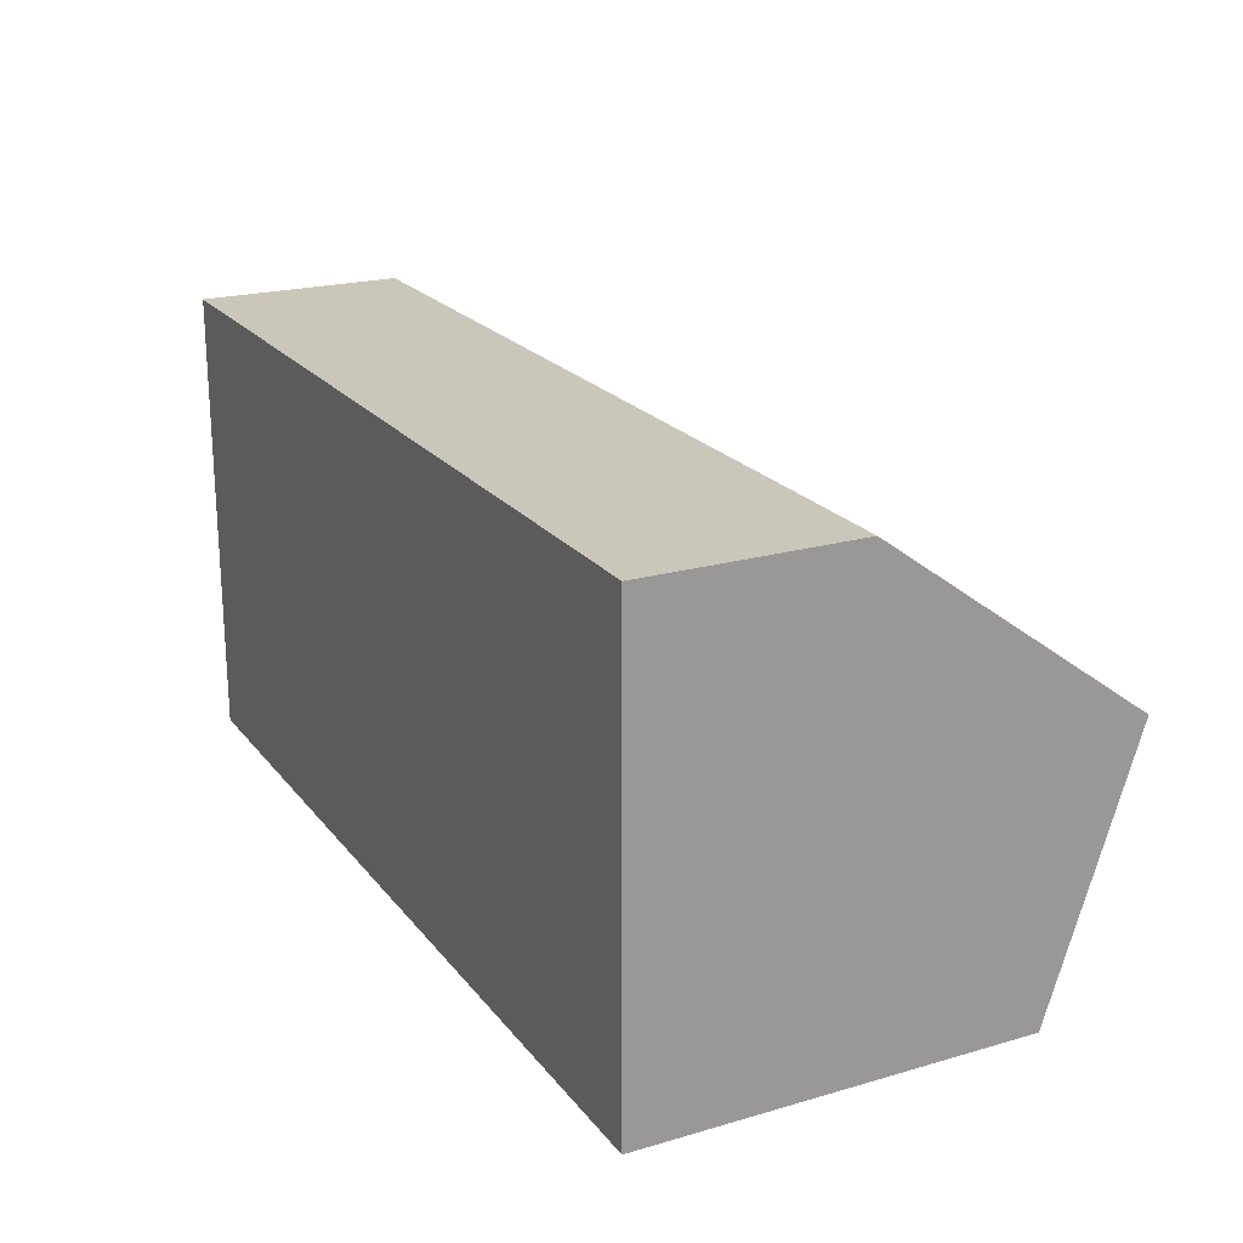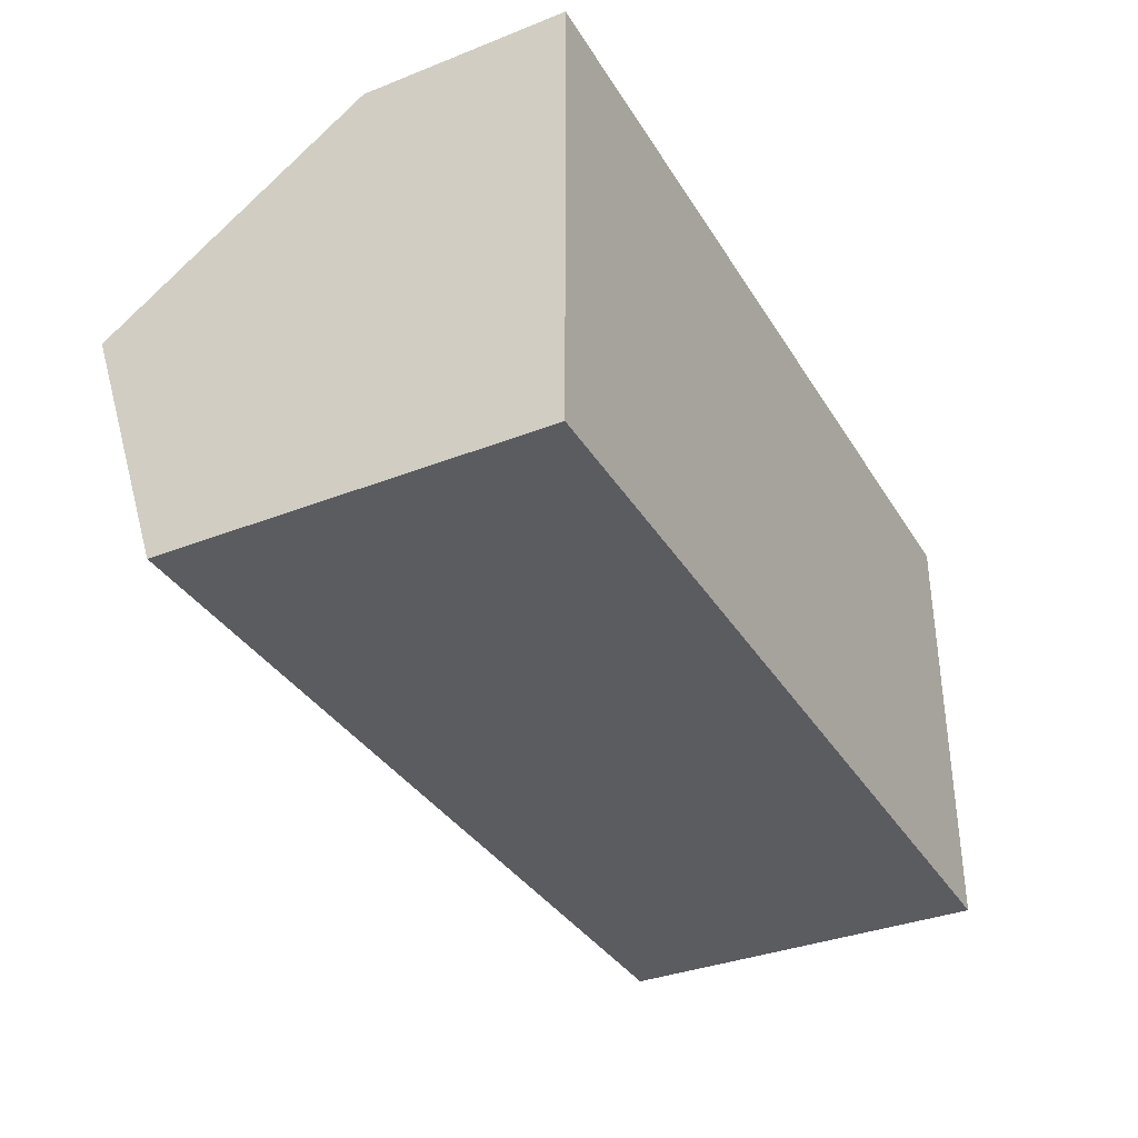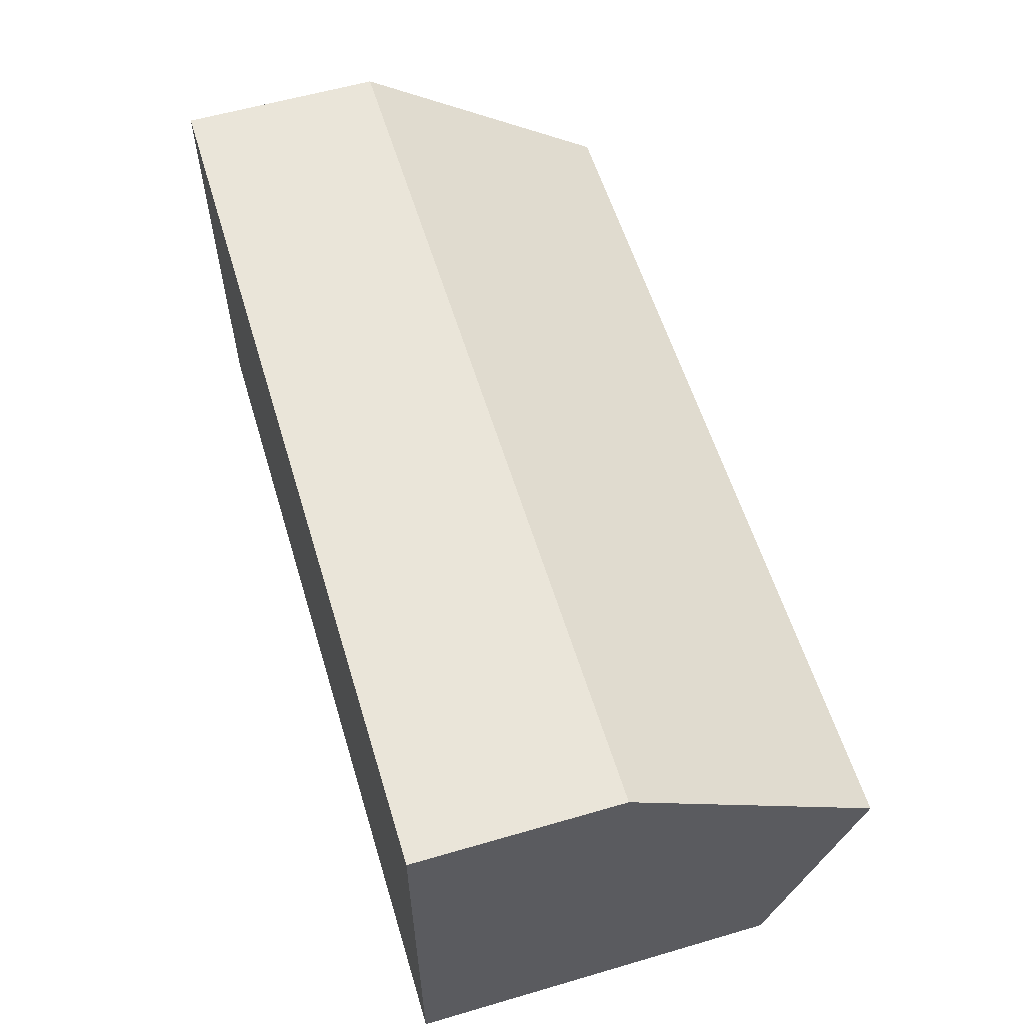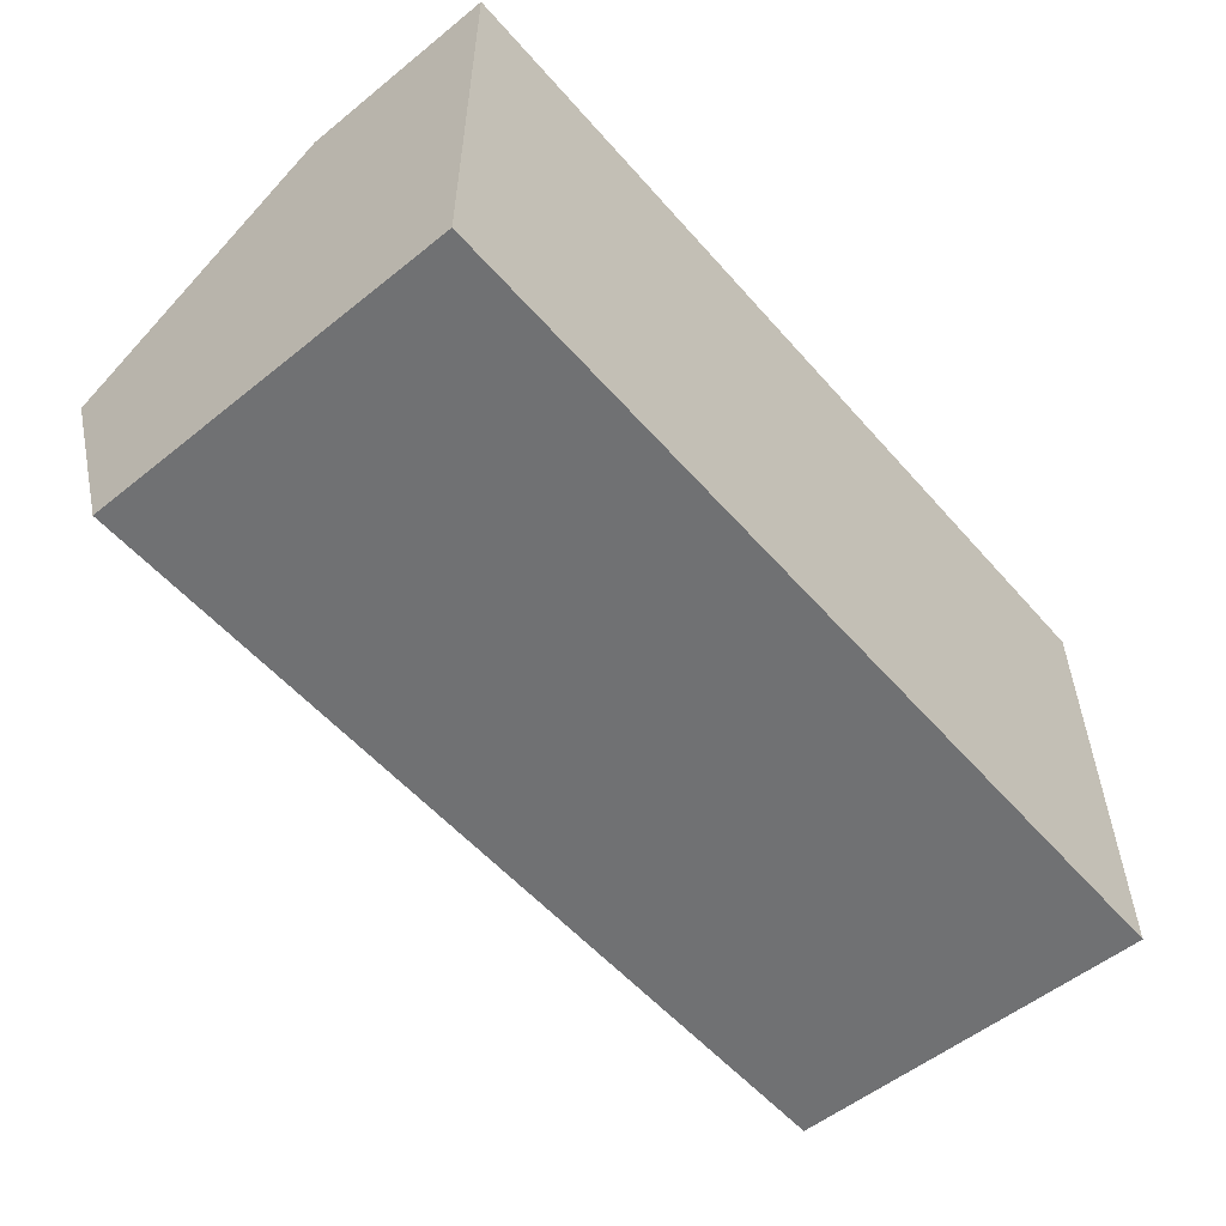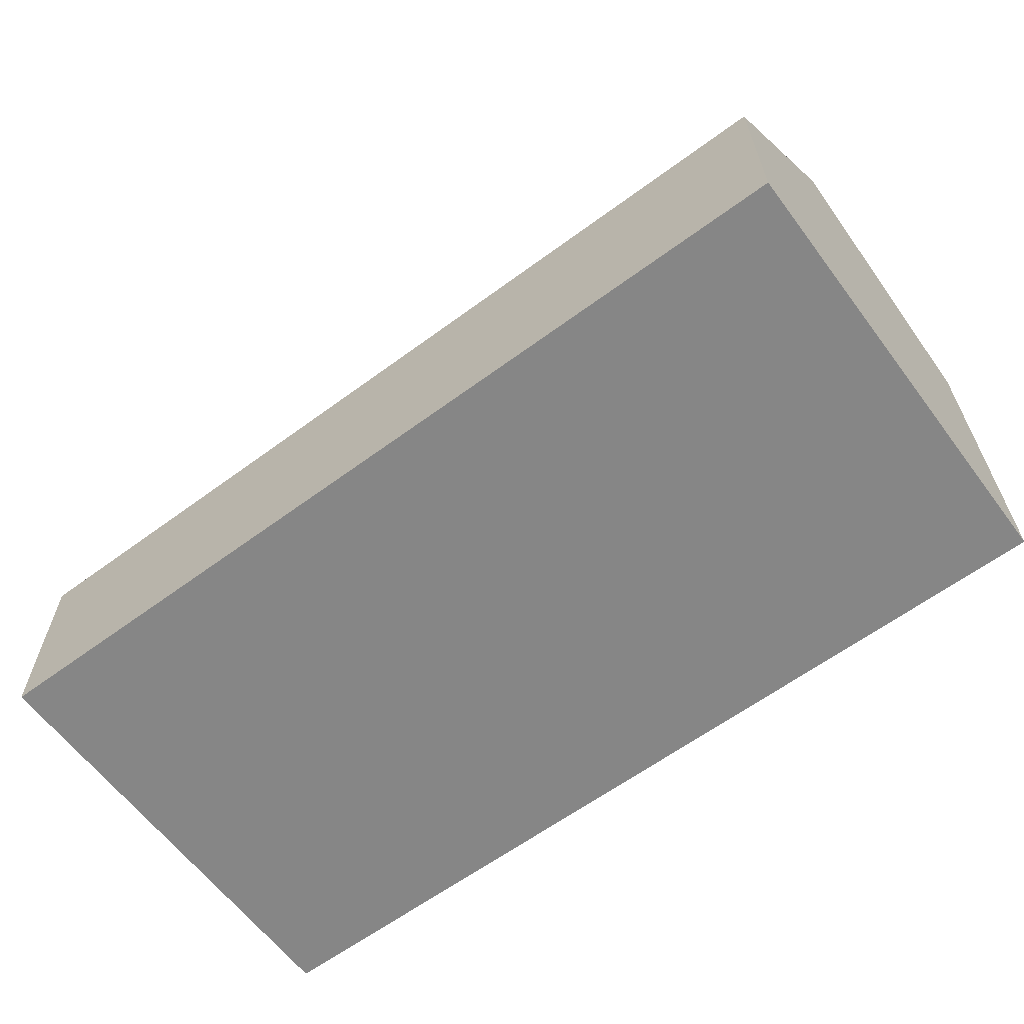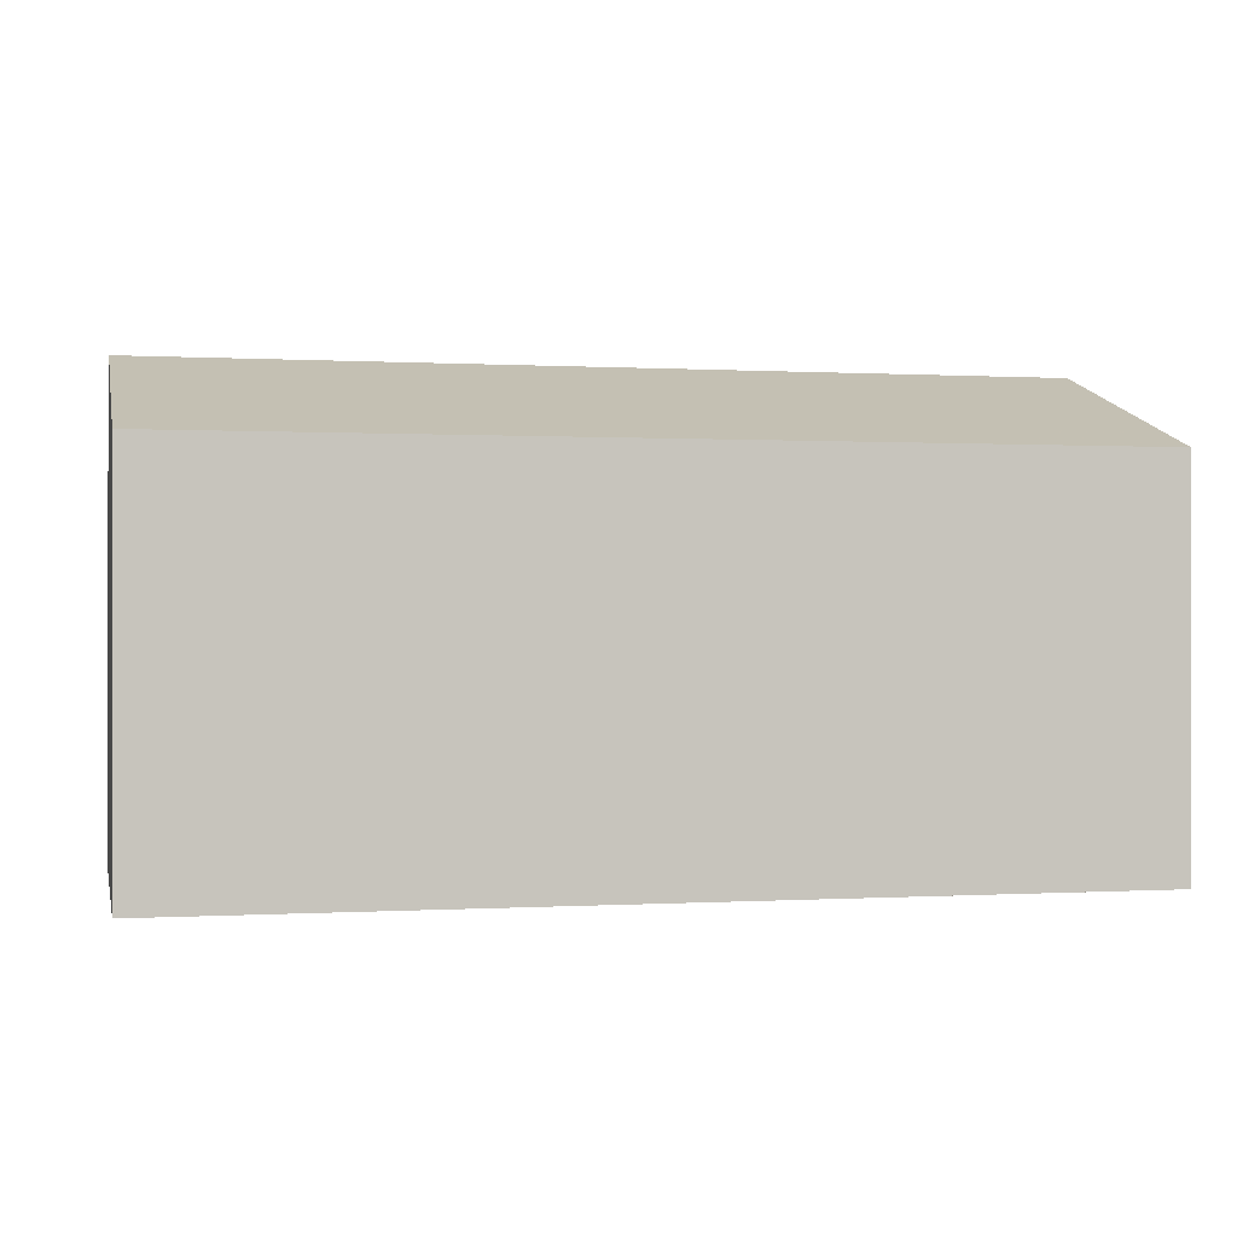
<metadata>
{"format":"obj","ext":"obj","renderer":"f3d","projection":"perspective","resolution":1024,"background":"white","views":[{"elev":21.2,"azim":-117.2,"up":"+Y"},{"elev":-35.3,"azim":117.5,"up":"+Y"},{"elev":58.2,"azim":-106.8,"up":"+Y"},{"elev":-55.1,"azim":130.3,"up":"+Y"},{"elev":-62.2,"azim":-143.2,"up":"+Z"},{"elev":-0.0,"azim":-12.7,"up":"+Z"}]}
</metadata>
<code>
v -0.001 -0.001 0
v 70 -0.001 0
v 70 35 1.423e-06
v 35 35 0
v 70 35 0
v -0.001 35 0
v 70 -0.001 29.31
v -0.001 -0.001 29.31
v 29.31 -0.001 29.31
v 58.44 -0.001 29.31
v 54.27 35 15.73
v 19.27 35 15.73
v 20.14 35 15.73
v 38.54 35 15.73
v 70 35 15.73
v -0.001 35 15.73
v 58.55 20.33 35.92
v 59.52 20.33 35.92
v 61.85 20.33 35.92
v 70 26.89 26.89
v 19 20.33 35.92
v 66.7 20.33 35.92
v 70 20.33 35.92
v 70 24.06 30.79
v -0.001 20.33 35.92
v 6.717 20.33 35.92
v -0.001 24.06 30.79
v 31.21 20.33 35.92
v 41.52 20.33 35.92
v -0.001 26.89 26.89
f 2 1 4
f 2 9 1
f 4 1 6
f 30 6 1
f 9 8 1
f 1 8 25
f 1 25 27
f 1 27 30
f 3 2 5
f 20 2 3
f 5 2 4
f 2 7 10
f 7 2 23
f 2 10 9
f 2 20 24
f 2 24 23
f 5 4 3
f 14 3 4
f 3 14 11
f 11 15 3
f 15 20 3
f 6 12 4
f 12 13 4
f 13 14 4
f 6 16 12
f 30 16 6
f 10 7 19
f 19 7 22
f 7 23 22
f 21 8 9
f 26 8 21
f 25 8 26
f 9 10 28
f 28 21 9
f 10 18 17
f 10 17 29
f 10 19 18
f 28 10 29
f 18 11 14
f 19 15 11
f 18 19 11
f 12 21 13
f 12 16 26
f 12 26 21
f 18 14 13
f 17 18 13
f 29 17 13
f 21 28 13
f 28 29 13
f 22 15 19
f 20 15 22
f 16 30 26
f 24 20 22
f 23 24 22
f 27 25 26
f 30 27 26

</code>
